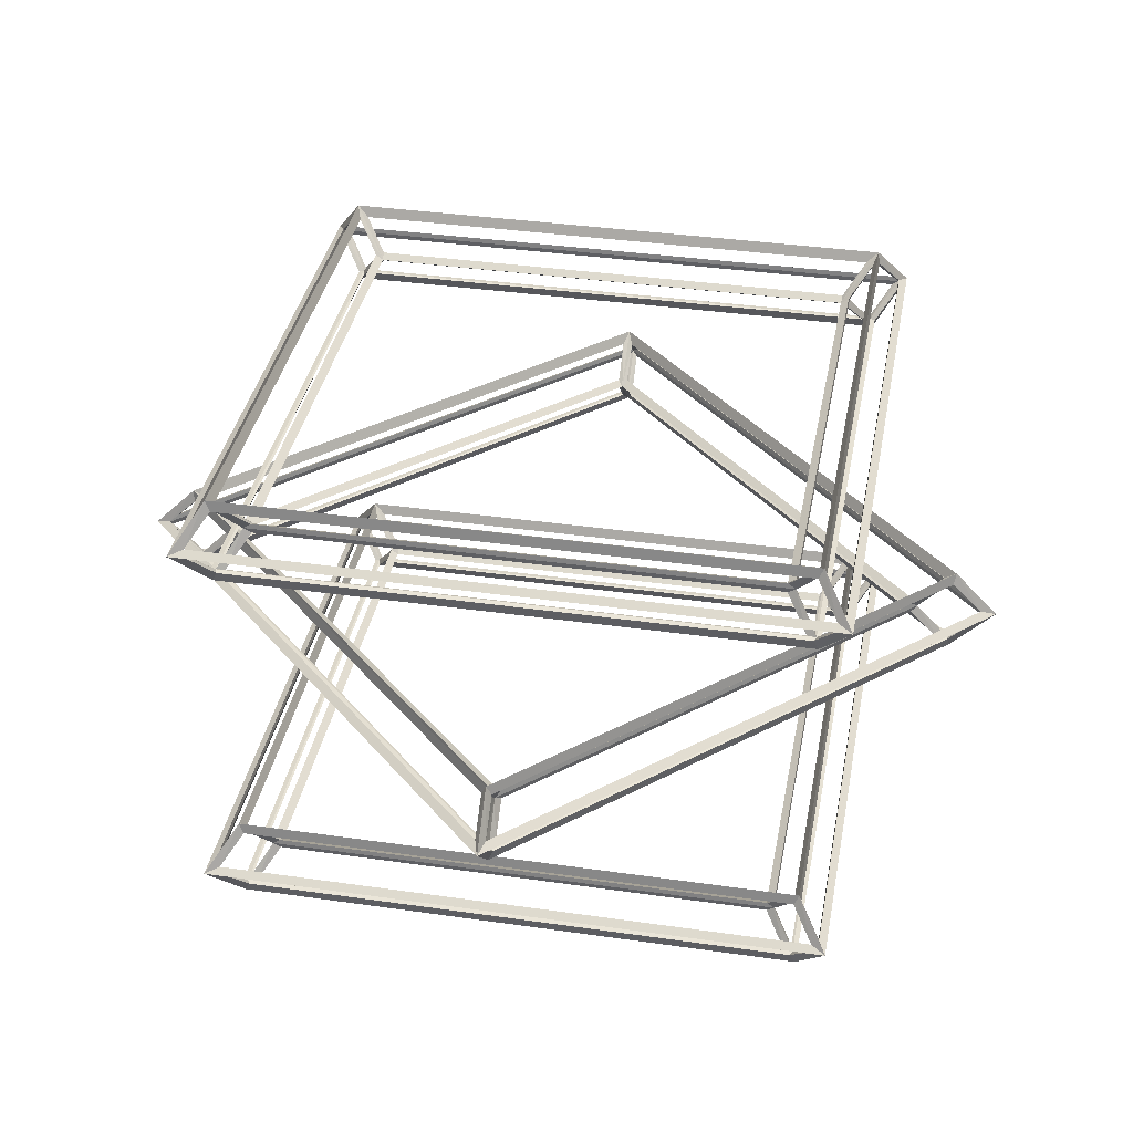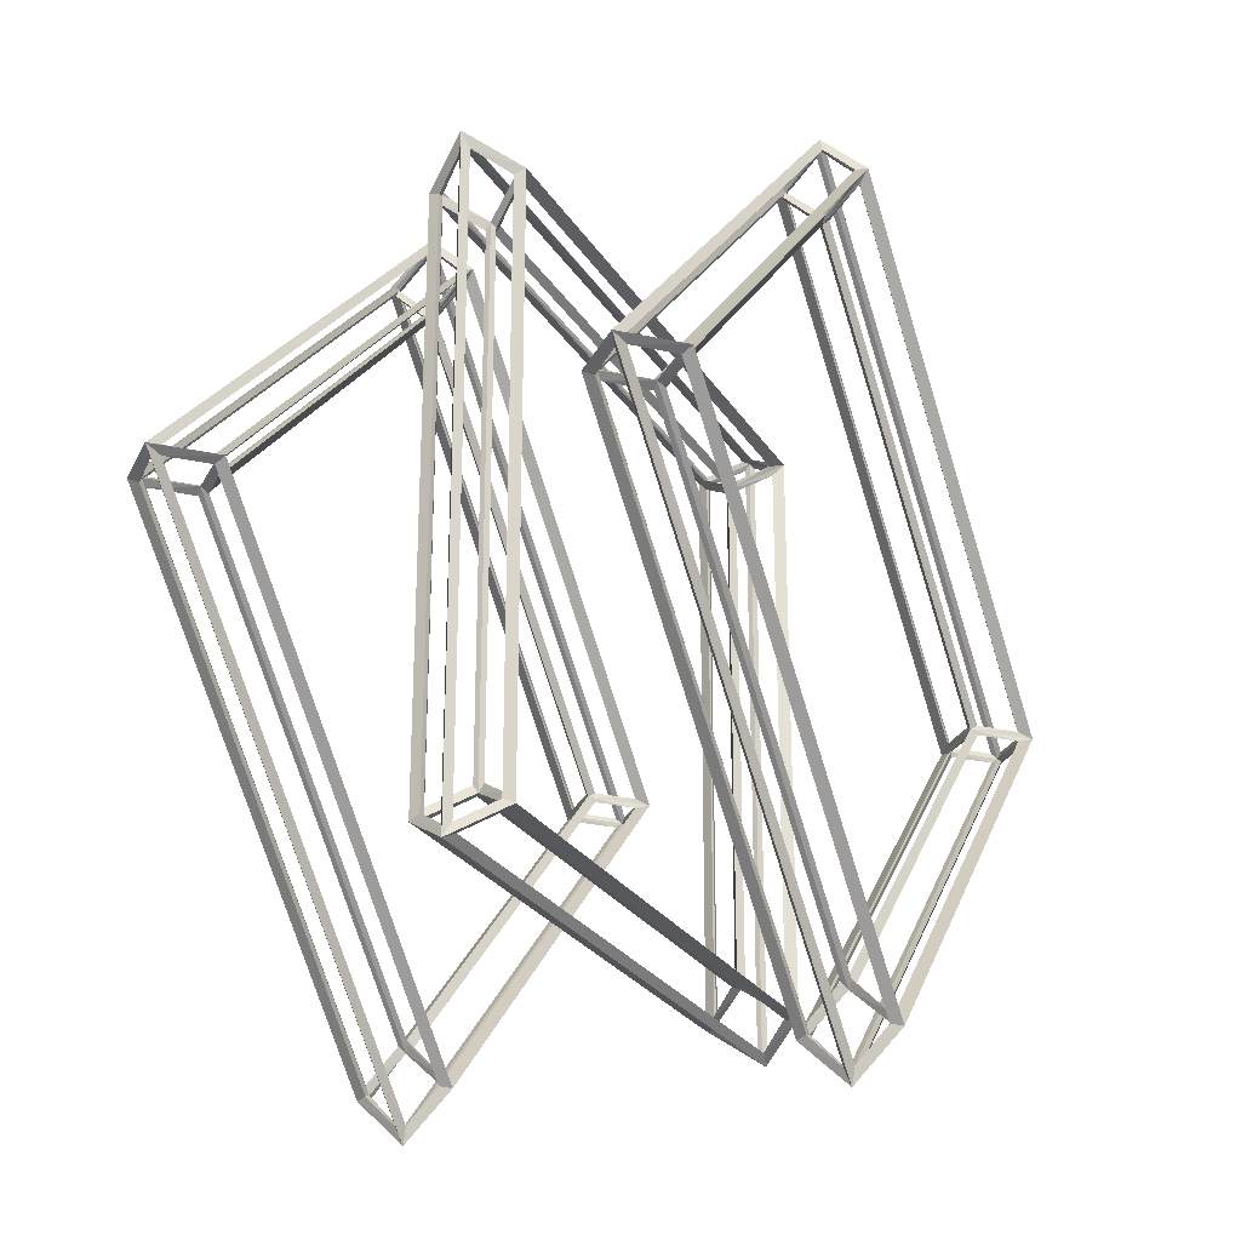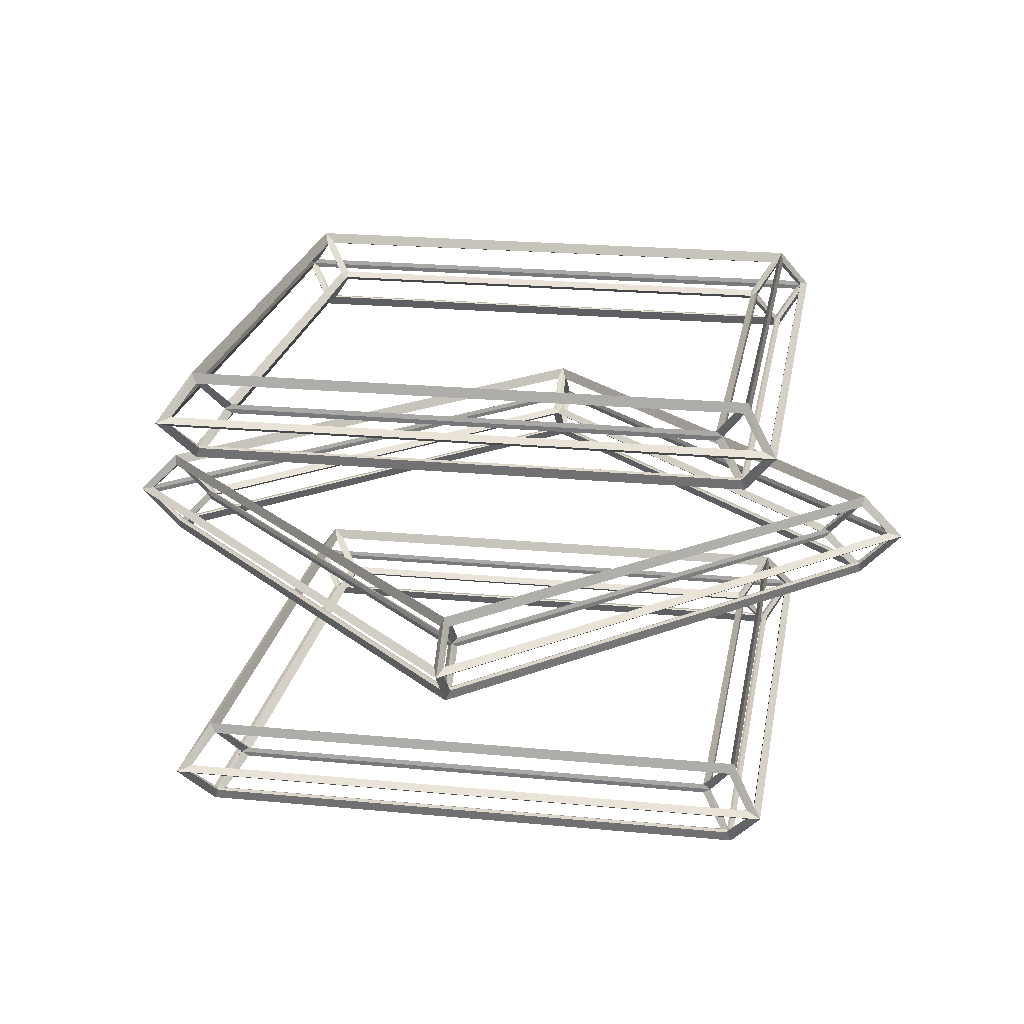
<metadata>
{"format":"obj","ext":"obj","renderer":"f3d","projection":"perspective","resolution":1024,"background":"white","views":[{"elev":36.8,"azim":145.5,"up":"+Y"},{"elev":-25.6,"azim":114.9,"up":"+Z"},{"elev":21.7,"azim":144.6,"up":"+Y"}]}
</metadata>
<code>
o torus_トーラス
v -1.085 0.5 0
v -1.115 0.5 0
v -0.9953 0.5858 0
v -1.005 0.6142 0
v -0.915 0.5 0
v -0.885 0.5 0
v -0.9953 0.4142 0
v -1.005 0.3858 0
v -0 0.5 1.085
v -0 0.5 1.115
v -0 0.5858 0.9953
v -0 0.6142 1.005
v -0 0.5 0.915
v -0 0.5 0.885
v -0 0.4142 0.9953
v -0 0.3858 1.005
v 1.085 0.5 0
v 1.115 0.5 0
v 0.9953 0.5858 0
v 1.005 0.6142 0
v 0.915 0.5 0
v 0.885 0.5 0
v 0.9953 0.4142 0
v 1.005 0.3858 0
v -0 0.5 -1.085
v -0 0.5 -1.115
v -0 0.5858 -0.9953
v -0 0.6142 -1.005
v -0 0.5 -0.915
v -0 0.5 -0.885
v -0 0.4142 -0.9953
v -0 0.3858 -1.005
v -1.085 -0.5 0
v -1.115 -0.5 0
v -0.9953 -0.4142 0
v -1.005 -0.3858 0
v -0.915 -0.5 0
v -0.885 -0.5 0
v -0.9953 -0.5858 0
v -1.005 -0.6142 0
v -0 -0.5 1.085
v -0 -0.5 1.115
v -0 -0.4142 0.9953
v -0 -0.3858 1.005
v -0 -0.5 0.915
v -0 -0.5 0.885
v -0 -0.5858 0.9953
v -0 -0.6142 1.005
v 1.085 -0.5 0
v 1.115 -0.5 0
v 0.9953 -0.4142 0
v 1.005 -0.3858 0
v 0.915 -0.5 0
v 0.885 -0.5 0
v 0.9953 -0.5858 0
v 1.005 -0.6142 0
v -0 -0.5 -1.085
v -0 -0.5 -1.115
v -0 -0.4142 -0.9953
v -0 -0.3858 -1.005
v -0 -0.5 -0.915
v -0 -0.5 -0.885
v -0 -0.5858 -0.9953
v -0 -0.6142 -1.005
v -0.7672 0 0.7672
v -0.7884 0 0.7884
v -0.7038 0.08577 0.7038
v -0.7105 0.1142 0.7105
v -0.647 0 0.647
v -0.6258 0 0.6258
v -0.7038 -0.08577 0.7038
v -0.7105 -0.1142 0.7105
v 0.7672 0 0.7672
v 0.7884 0 0.7884
v 0.7038 0.08577 0.7038
v 0.7105 0.1142 0.7105
v 0.647 0 0.647
v 0.6258 0 0.6258
v 0.7038 -0.08577 0.7038
v 0.7105 -0.1142 0.7105
v 0.7672 0 -0.7672
v 0.7884 0 -0.7884
v 0.7038 0.08577 -0.7038
v 0.7105 0.1142 -0.7105
v 0.647 0 -0.647
v 0.6258 0 -0.6258
v 0.7038 -0.08577 -0.7038
v 0.7105 -0.1142 -0.7105
v -0.7672 0 -0.7672
v -0.7884 0 -0.7884
v -0.7038 0.08577 -0.7038
v -0.7105 0.1142 -0.7105
v -0.647 0 -0.647
v -0.6258 0 -0.6258
v -0.7038 -0.08577 -0.7038
v -0.7105 -0.1142 -0.7105
v -1.076 0.5122 0.01225
v -0.01225 0.5122 1.076
v -0.01225 0.5878 1
v -1 0.5878 0.01225
v -0.9755 0.5878 0.01225
v -0.01225 0.5878 0.9755
v -0.01225 0.5122 0.9
v -0.9 0.5122 0.01225
v -0.9 0.4878 0.01225
v -0.01225 0.4878 0.9
v -0.01225 0.4122 0.9755
v -0.9755 0.4122 0.01225
v -1 0.4122 0.01225
v -0.01225 0.4122 1
v -0.01225 0.4878 1.076
v -1.076 0.4878 0.01225
v 0.01225 0.5122 1.076
v 1.076 0.5122 0.01225
v 1 0.5878 0.01225
v 0.01225 0.5878 1
v 0.01225 0.5878 0.9755
v 0.9755 0.5878 0.01225
v 0.9 0.5122 0.01225
v 0.01225 0.5122 0.9
v 0.01225 0.4878 0.9
v 0.9 0.4878 0.01225
v 0.9755 0.4122 0.01225
v 0.01225 0.4122 0.9755
v 0.01225 0.4122 1
v 1 0.4122 0.01225
v 1.076 0.4878 0.01225
v 0.01225 0.4878 1.076
v 1.076 0.5122 -0.01225
v 0.01225 0.5122 -1.076
v 0.01225 0.5878 -1
v 1 0.5878 -0.01225
v 0.9755 0.5878 -0.01225
v 0.01225 0.5878 -0.9755
v 0.01225 0.5122 -0.9
v 0.9 0.5122 -0.01225
v 0.9 0.4878 -0.01225
v 0.01225 0.4878 -0.9
v 0.01225 0.4122 -0.9755
v 0.9755 0.4122 -0.01225
v 1 0.4122 -0.01225
v 0.01225 0.4122 -1
v 0.01225 0.4878 -1.076
v 1.076 0.4878 -0.01225
v -0.01225 0.5122 -1.076
v -1.076 0.5122 -0.01225
v -1 0.5878 -0.01225
v -0.01225 0.5878 -1
v -0.01225 0.5878 -0.9755
v -0.9755 0.5878 -0.01225
v -0.9 0.5122 -0.01225
v -0.01225 0.5122 -0.9
v -0.01225 0.4878 -0.9
v -0.9 0.4878 -0.01225
v -0.9755 0.4122 -0.01225
v -0.01225 0.4122 -0.9755
v -0.01225 0.4122 -1
v -1 0.4122 -0.01225
v -1.076 0.4878 -0.01225
v -0.01225 0.4878 -1.076
v -1.076 -0.4878 0.01225
v -0.01225 -0.4878 1.076
v -0.01225 -0.4122 1
v -1 -0.4122 0.01225
v -0.9755 -0.4122 0.01225
v -0.01225 -0.4122 0.9755
v -0.01225 -0.4878 0.9
v -0.9 -0.4878 0.01225
v -0.9 -0.5122 0.01225
v -0.01225 -0.5122 0.9
v -0.01225 -0.5878 0.9755
v -0.9755 -0.5878 0.01225
v -1 -0.5878 0.01225
v -0.01225 -0.5878 1
v -0.01225 -0.5122 1.076
v -1.076 -0.5122 0.01225
v 0.01225 -0.4878 1.076
v 1.076 -0.4878 0.01225
v 1 -0.4122 0.01225
v 0.01225 -0.4122 1
v 0.01225 -0.4122 0.9755
v 0.9755 -0.4122 0.01225
v 0.9 -0.4878 0.01225
v 0.01225 -0.4878 0.9
v 0.01225 -0.5122 0.9
v 0.9 -0.5122 0.01225
v 0.9755 -0.5878 0.01225
v 0.01225 -0.5878 0.9755
v 0.01225 -0.5878 1
v 1 -0.5878 0.01225
v 1.076 -0.5122 0.01225
v 0.01225 -0.5122 1.076
v 1.076 -0.4878 -0.01225
v 0.01225 -0.4878 -1.076
v 0.01225 -0.4122 -1
v 1 -0.4122 -0.01225
v 0.9755 -0.4122 -0.01225
v 0.01225 -0.4122 -0.9755
v 0.01225 -0.4878 -0.9
v 0.9 -0.4878 -0.01225
v 0.9 -0.5122 -0.01225
v 0.01225 -0.5122 -0.9
v 0.01225 -0.5878 -0.9755
v 0.9755 -0.5878 -0.01225
v 1 -0.5878 -0.01225
v 0.01225 -0.5878 -1
v 0.01225 -0.5122 -1.076
v 1.076 -0.5122 -0.01225
v -0.01225 -0.4878 -1.076
v -1.076 -0.4878 -0.01225
v -1 -0.4122 -0.01225
v -0.01225 -0.4122 -1
v -0.01225 -0.4122 -0.9755
v -0.9755 -0.4122 -0.01225
v -0.9 -0.4878 -0.01225
v -0.01225 -0.4878 -0.9
v -0.01225 -0.5122 -0.9
v -0.9 -0.5122 -0.01225
v -0.9755 -0.5878 -0.01225
v -0.01225 -0.5878 -0.9755
v -0.01225 -0.5878 -1
v -1 -0.5878 -0.01225
v -1.076 -0.5122 -0.01225
v -0.01225 -0.5122 -1.076
v -0.7518 0.01225 0.7692
v 0.7518 0.01225 0.7692
v 0.6984 0.08775 0.7158
v -0.6984 0.08775 0.7158
v -0.6811 0.08775 0.6984
v 0.6811 0.08775 0.6984
v 0.6277 0.01225 0.6451
v -0.6277 0.01225 0.6451
v -0.6277 -0.01225 0.6451
v 0.6277 -0.01225 0.6451
v 0.6811 -0.08775 0.6984
v -0.6811 -0.08775 0.6984
v -0.6984 -0.08775 0.7158
v 0.6984 -0.08775 0.7158
v 0.7518 -0.01225 0.7692
v -0.7518 -0.01225 0.7692
v 0.7692 0.01225 0.7518
v 0.7692 0.01225 -0.7518
v 0.7158 0.08775 -0.6984
v 0.7158 0.08775 0.6984
v 0.6984 0.08775 0.6811
v 0.6984 0.08775 -0.6811
v 0.6451 0.01225 -0.6277
v 0.6451 0.01225 0.6277
v 0.6451 -0.01225 0.6277
v 0.6451 -0.01225 -0.6277
v 0.6984 -0.08775 -0.6811
v 0.6984 -0.08775 0.6811
v 0.7158 -0.08775 0.6984
v 0.7158 -0.08775 -0.6984
v 0.7692 -0.01225 -0.7518
v 0.7692 -0.01225 0.7518
v 0.7518 0.01225 -0.7692
v -0.7518 0.01225 -0.7692
v -0.6984 0.08775 -0.7158
v 0.6984 0.08775 -0.7158
v 0.6811 0.08775 -0.6984
v -0.6811 0.08775 -0.6984
v -0.6277 0.01225 -0.6451
v 0.6277 0.01225 -0.6451
v 0.6277 -0.01225 -0.6451
v -0.6277 -0.01225 -0.6451
v -0.6811 -0.08775 -0.6984
v 0.6811 -0.08775 -0.6984
v 0.6984 -0.08775 -0.7158
v -0.6984 -0.08775 -0.7158
v -0.7518 -0.01225 -0.7692
v 0.7518 -0.01225 -0.7692
v -0.7692 0.01225 -0.7518
v -0.7692 0.01225 0.7518
v -0.7158 0.08775 0.6984
v -0.7158 0.08775 -0.6984
v -0.6984 0.08775 -0.6811
v -0.6984 0.08775 0.6811
v -0.6451 0.01225 0.6277
v -0.6451 0.01225 -0.6277
v -0.6451 -0.01225 -0.6277
v -0.6451 -0.01225 0.6277
v -0.6984 -0.08775 0.6811
v -0.6984 -0.08775 -0.6811
v -0.7158 -0.08775 -0.6984
v -0.7158 -0.08775 0.6984
v -0.7692 -0.01225 0.7518
v -0.7692 -0.01225 -0.7518
f 98 1 97
f 97 10 98
f 98 11 9
f 98 12 99
f 100 11 99
f 99 4 100
f 97 3 100
f 97 4 2
f 102 3 101
f 101 12 102
f 102 13 11
f 102 14 103
f 104 13 103
f 103 6 104
f 101 5 104
f 101 6 4
f 106 5 105
f 105 14 106
f 107 13 106
f 107 14 16
f 108 15 107
f 107 8 108
f 108 5 7
f 108 6 105
f 110 7 109
f 109 16 110
f 111 15 110
f 111 16 10
f 112 9 111
f 111 2 112
f 112 7 1
f 112 8 109
f 114 9 113
f 113 18 114
f 114 19 17
f 114 20 115
f 116 19 115
f 115 12 116
f 113 11 116
f 113 12 10
f 118 11 117
f 118 12 20
f 118 21 19
f 118 22 119
f 120 21 119
f 119 14 120
f 117 13 120
f 117 14 12
f 122 13 121
f 121 22 122
f 123 21 122
f 123 22 24
f 124 23 123
f 123 16 124
f 124 13 15
f 124 14 121
f 126 15 125
f 125 24 126
f 127 23 126
f 127 24 18
f 127 9 17
f 128 18 10
f 128 15 9
f 128 16 125
f 130 17 129
f 129 26 130
f 130 27 25
f 130 28 131
f 132 27 131
f 131 20 132
f 129 19 132
f 129 20 18
f 134 19 133
f 134 20 28
f 134 29 27
f 134 30 135
f 136 29 135
f 135 22 136
f 133 21 136
f 133 22 20
f 137 29 21
f 137 30 138
f 139 29 138
f 139 30 32
f 140 31 139
f 139 24 140
f 140 21 23
f 140 22 137
f 142 23 141
f 141 32 142
f 143 31 142
f 143 32 26
f 144 25 143
f 143 18 144
f 144 23 17
f 144 24 141
f 146 25 145
f 145 2 146
f 146 3 1
f 146 4 147
f 148 3 147
f 147 28 148
f 145 27 148
f 145 28 26
f 150 27 149
f 149 4 150
f 150 5 3
f 150 6 151
f 152 5 151
f 151 30 152
f 149 29 152
f 149 30 28
f 154 29 153
f 153 6 154
f 155 5 154
f 155 6 8
f 156 7 155
f 155 32 156
f 156 29 31
f 156 30 153
f 158 31 157
f 157 8 158
f 159 7 158
f 159 8 2
f 160 1 159
f 159 26 160
f 160 31 25
f 160 32 157
f 162 33 161
f 162 34 42
f 162 43 41
f 162 44 163
f 164 43 163
f 163 36 164
f 161 35 164
f 161 36 34
f 165 43 35
f 165 44 166
f 166 45 43
f 166 46 167
f 168 45 167
f 167 38 168
f 165 37 168
f 165 38 36
f 170 37 169
f 169 46 170
f 171 45 170
f 171 46 48
f 172 47 171
f 172 48 40
f 172 37 39
f 172 38 169
f 173 47 39
f 173 48 174
f 175 47 174
f 175 48 42
f 176 41 175
f 175 34 176
f 176 39 33
f 176 40 173
f 178 41 177
f 177 50 178
f 178 51 49
f 178 52 179
f 180 51 179
f 179 44 180
f 177 43 180
f 177 44 42
f 182 43 181
f 181 52 182
f 182 53 51
f 182 54 183
f 184 53 183
f 183 46 184
f 181 45 184
f 181 46 44
f 186 45 185
f 185 54 186
f 187 53 186
f 187 54 56
f 188 55 187
f 188 56 48
f 188 45 47
f 188 46 185
f 190 47 189
f 189 56 190
f 191 55 190
f 191 56 50
f 192 49 191
f 192 50 42
f 192 47 41
f 192 48 189
f 193 57 49
f 193 58 194
f 194 59 57
f 194 60 195
f 196 59 195
f 195 52 196
f 193 51 196
f 193 52 50
f 198 51 197
f 198 52 60
f 198 61 59
f 198 62 199
f 200 61 199
f 199 54 200
f 197 53 200
f 197 54 52
f 202 53 201
f 201 62 202
f 203 61 202
f 203 62 64
f 204 63 203
f 204 64 56
f 204 53 55
f 204 54 201
f 206 55 205
f 205 64 206
f 207 63 206
f 207 64 58
f 208 57 207
f 207 50 208
f 208 55 49
f 208 56 205
f 210 57 209
f 210 58 34
f 210 35 33
f 210 36 211
f 211 59 35
f 211 60 212
f 209 59 212
f 209 60 58
f 214 59 213
f 214 60 36
f 214 37 35
f 214 38 215
f 216 37 215
f 215 62 216
f 213 61 216
f 213 62 60
f 218 61 217
f 217 38 218
f 219 37 218
f 219 38 40
f 220 39 219
f 220 40 64
f 220 61 63
f 220 62 217
f 221 39 63
f 221 40 222
f 223 39 222
f 223 40 34
f 224 33 223
f 223 58 224
f 224 63 57
f 224 64 221
f 226 65 225
f 225 74 226
f 226 75 73
f 226 76 227
f 228 75 227
f 228 76 68
f 225 67 228
f 225 68 66
f 230 67 229
f 230 68 76
f 230 77 75
f 230 78 231
f 232 77 231
f 231 70 232
f 229 69 232
f 229 70 68
f 234 69 233
f 233 78 234
f 235 77 234
f 235 78 80
f 236 79 235
f 236 80 72
f 236 69 71
f 236 70 233
f 237 79 71
f 238 72 80
f 239 79 238
f 239 80 74
f 240 73 239
f 239 66 240
f 240 71 65
f 240 72 237
f 242 73 241
f 241 82 242
f 242 83 81
f 242 84 243
f 244 83 243
f 243 76 244
f 241 75 244
f 241 76 74
f 245 83 75
f 246 76 84
f 246 85 83
f 246 86 247
f 248 85 247
f 247 78 248
f 245 77 248
f 245 78 76
f 250 77 249
f 249 86 250
f 251 85 250
f 251 86 88
f 251 79 87
f 252 88 80
f 252 77 79
f 252 78 249
f 254 79 253
f 253 88 254
f 255 87 254
f 255 88 82
f 256 81 255
f 255 74 256
f 256 79 73
f 256 80 253
f 258 81 257
f 257 90 258
f 258 91 89
f 258 92 259
f 260 91 259
f 259 84 260
f 257 83 260
f 257 84 82
f 262 83 261
f 261 92 262
f 262 93 91
f 262 94 263
f 264 93 263
f 263 86 264
f 261 85 264
f 261 86 84
f 266 85 265
f 265 94 266
f 267 93 266
f 267 94 96
f 268 95 267
f 267 88 268
f 268 85 87
f 268 86 265
f 270 87 269
f 269 96 270
f 271 95 270
f 271 96 90
f 271 81 89
f 271 82 272
f 272 87 81
f 272 88 269
f 274 89 273
f 273 66 274
f 274 67 65
f 274 68 275
f 275 91 67
f 276 68 92
f 273 91 276
f 273 92 90
f 278 91 277
f 277 68 278
f 278 69 67
f 278 70 279
f 280 69 279
f 279 94 280
f 277 93 280
f 277 94 92
f 282 93 281
f 282 94 70
f 283 69 282
f 283 70 72
f 284 71 283
f 284 72 96
f 284 93 95
f 284 94 281
f 286 95 285
f 285 72 286
f 287 71 286
f 287 72 66
f 288 65 287
f 287 90 288
f 288 95 89
f 288 96 285
f 98 9 1
f 97 2 10
f 98 99 11
f 98 10 12
f 100 3 11
f 99 12 4
f 97 1 3
f 97 100 4
f 102 11 3
f 101 4 12
f 102 103 13
f 102 12 14
f 104 5 13
f 103 14 6
f 101 3 5
f 101 104 6
f 106 13 5
f 105 6 14
f 107 15 13
f 107 106 14
f 108 7 15
f 107 16 8
f 108 105 5
f 108 8 6
f 110 15 7
f 109 8 16
f 111 9 15
f 111 110 16
f 112 1 9
f 111 10 2
f 112 109 7
f 112 2 8
f 114 17 9
f 113 10 18
f 114 115 19
f 114 18 20
f 116 11 19
f 115 20 12
f 113 9 11
f 113 116 12
f 118 19 11
f 118 117 12
f 118 119 21
f 118 20 22
f 120 13 21
f 119 22 14
f 117 11 13
f 117 120 14
f 122 21 13
f 121 14 22
f 123 23 21
f 123 122 22
f 124 15 23
f 123 24 16
f 124 121 13
f 124 16 14
f 126 23 15
f 125 16 24
f 127 17 23
f 127 126 24
f 127 128 9
f 128 127 18
f 128 125 15
f 128 10 16
f 130 25 17
f 129 18 26
f 130 131 27
f 130 26 28
f 132 19 27
f 131 28 20
f 129 17 19
f 129 132 20
f 134 27 19
f 134 133 20
f 134 135 29
f 134 28 30
f 136 21 29
f 135 30 22
f 133 19 21
f 133 136 22
f 137 138 29
f 137 22 30
f 139 31 29
f 139 138 30
f 140 23 31
f 139 32 24
f 140 137 21
f 140 24 22
f 142 31 23
f 141 24 32
f 143 25 31
f 143 142 32
f 144 17 25
f 143 26 18
f 144 141 23
f 144 18 24
f 146 1 25
f 145 26 2
f 146 147 3
f 146 2 4
f 148 27 3
f 147 4 28
f 145 25 27
f 145 148 28
f 150 3 27
f 149 28 4
f 150 151 5
f 150 4 6
f 152 29 5
f 151 6 30
f 149 27 29
f 149 152 30
f 154 5 29
f 153 30 6
f 155 7 5
f 155 154 6
f 156 31 7
f 155 8 32
f 156 153 29
f 156 32 30
f 158 7 31
f 157 32 8
f 159 1 7
f 159 158 8
f 160 25 1
f 159 2 26
f 160 157 31
f 160 26 32
f 162 41 33
f 162 161 34
f 162 163 43
f 162 42 44
f 164 35 43
f 163 44 36
f 161 33 35
f 161 164 36
f 165 166 43
f 165 36 44
f 166 167 45
f 166 44 46
f 168 37 45
f 167 46 38
f 165 35 37
f 165 168 38
f 170 45 37
f 169 38 46
f 171 47 45
f 171 170 46
f 172 39 47
f 172 171 48
f 172 169 37
f 172 40 38
f 173 174 47
f 173 40 48
f 175 41 47
f 175 174 48
f 176 33 41
f 175 42 34
f 176 173 39
f 176 34 40
f 178 49 41
f 177 42 50
f 178 179 51
f 178 50 52
f 180 43 51
f 179 52 44
f 177 41 43
f 177 180 44
f 182 51 43
f 181 44 52
f 182 183 53
f 182 52 54
f 184 45 53
f 183 54 46
f 181 43 45
f 181 184 46
f 186 53 45
f 185 46 54
f 187 55 53
f 187 186 54
f 188 47 55
f 188 187 56
f 188 185 45
f 188 48 46
f 190 55 47
f 189 48 56
f 191 49 55
f 191 190 56
f 192 41 49
f 192 191 50
f 192 189 47
f 192 42 48
f 193 194 57
f 193 50 58
f 194 195 59
f 194 58 60
f 196 51 59
f 195 60 52
f 193 49 51
f 193 196 52
f 198 59 51
f 198 197 52
f 198 199 61
f 198 60 62
f 200 53 61
f 199 62 54
f 197 51 53
f 197 200 54
f 202 61 53
f 201 54 62
f 203 63 61
f 203 202 62
f 204 55 63
f 204 203 64
f 204 201 53
f 204 56 54
f 206 63 55
f 205 56 64
f 207 57 63
f 207 206 64
f 208 49 57
f 207 58 50
f 208 205 55
f 208 50 56
f 210 33 57
f 210 209 58
f 210 211 35
f 210 34 36
f 211 212 59
f 211 36 60
f 209 57 59
f 209 212 60
f 214 35 59
f 214 213 60
f 214 215 37
f 214 36 38
f 216 61 37
f 215 38 62
f 213 59 61
f 213 216 62
f 218 37 61
f 217 62 38
f 219 39 37
f 219 218 38
f 220 63 39
f 220 219 40
f 220 217 61
f 220 64 62
f 221 222 39
f 221 64 40
f 223 33 39
f 223 222 40
f 224 57 33
f 223 34 58
f 224 221 63
f 224 58 64
f 226 73 65
f 225 66 74
f 226 227 75
f 226 74 76
f 228 67 75
f 228 227 76
f 225 65 67
f 225 228 68
f 230 75 67
f 230 229 68
f 230 231 77
f 230 76 78
f 232 69 77
f 231 78 70
f 229 67 69
f 229 232 70
f 234 77 69
f 233 70 78
f 235 79 77
f 235 234 78
f 236 71 79
f 236 235 80
f 236 233 69
f 236 72 70
f 237 238 79
f 238 237 72
f 239 73 79
f 239 238 80
f 240 65 73
f 239 74 66
f 240 237 71
f 240 66 72
f 242 81 73
f 241 74 82
f 242 243 83
f 242 82 84
f 244 75 83
f 243 84 76
f 241 73 75
f 241 244 76
f 245 246 83
f 246 245 76
f 246 247 85
f 246 84 86
f 248 77 85
f 247 86 78
f 245 75 77
f 245 248 78
f 250 85 77
f 249 78 86
f 251 87 85
f 251 250 86
f 251 252 79
f 252 251 88
f 252 249 77
f 252 80 78
f 254 87 79
f 253 80 88
f 255 81 87
f 255 254 88
f 256 73 81
f 255 82 74
f 256 253 79
f 256 74 80
f 258 89 81
f 257 82 90
f 258 259 91
f 258 90 92
f 260 83 91
f 259 92 84
f 257 81 83
f 257 260 84
f 262 91 83
f 261 84 92
f 262 263 93
f 262 92 94
f 264 85 93
f 263 94 86
f 261 83 85
f 261 264 86
f 266 93 85
f 265 86 94
f 267 95 93
f 267 266 94
f 268 87 95
f 267 96 88
f 268 265 85
f 268 88 86
f 270 95 87
f 269 88 96
f 271 89 95
f 271 270 96
f 271 272 81
f 271 90 82
f 272 269 87
f 272 82 88
f 274 65 89
f 273 90 66
f 274 275 67
f 274 66 68
f 275 276 91
f 276 275 68
f 273 89 91
f 273 276 92
f 278 67 91
f 277 92 68
f 278 279 69
f 278 68 70
f 280 93 69
f 279 70 94
f 277 91 93
f 277 280 94
f 282 69 93
f 282 281 94
f 283 71 69
f 283 282 70
f 284 95 71
f 284 283 72
f 284 281 93
f 284 96 94
f 286 71 95
f 285 96 72
f 287 65 71
f 287 286 72
f 288 89 65
f 287 66 90
f 288 285 95
f 288 90 96

</code>
